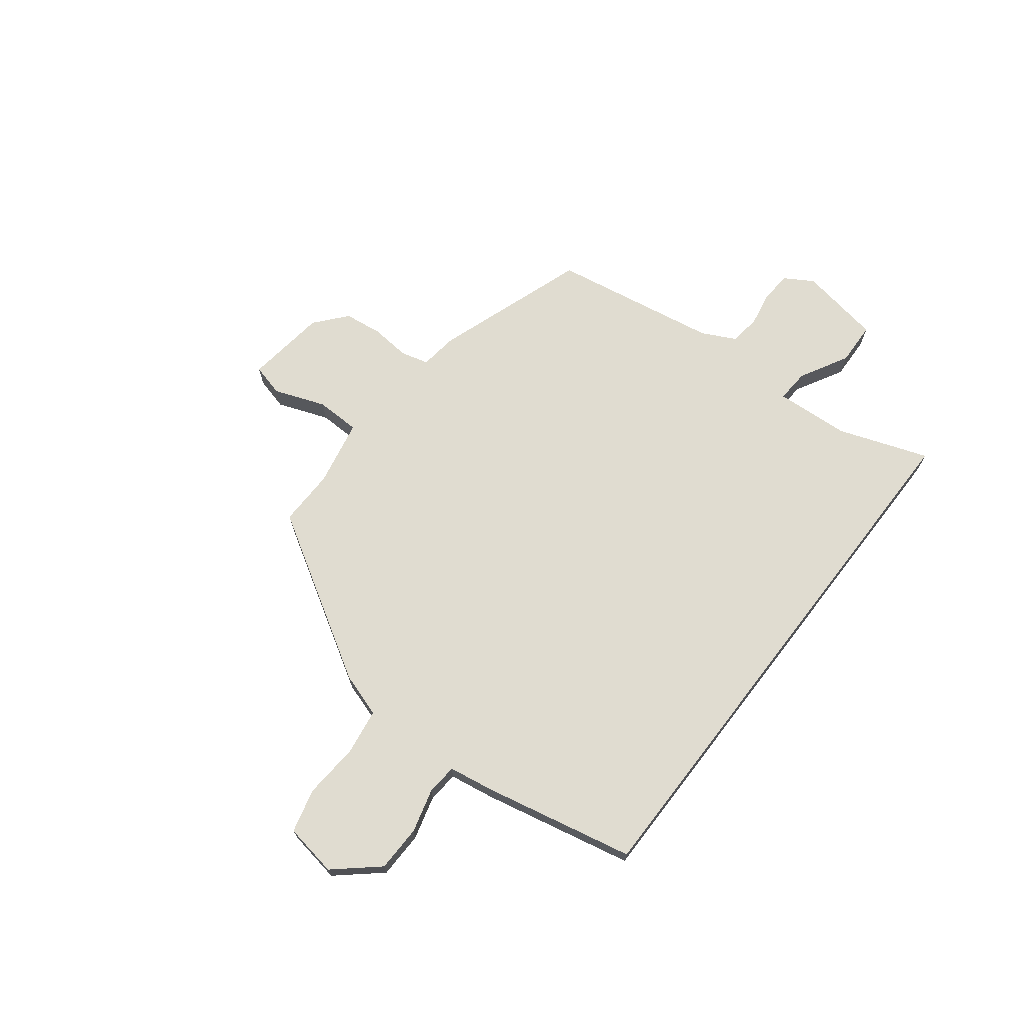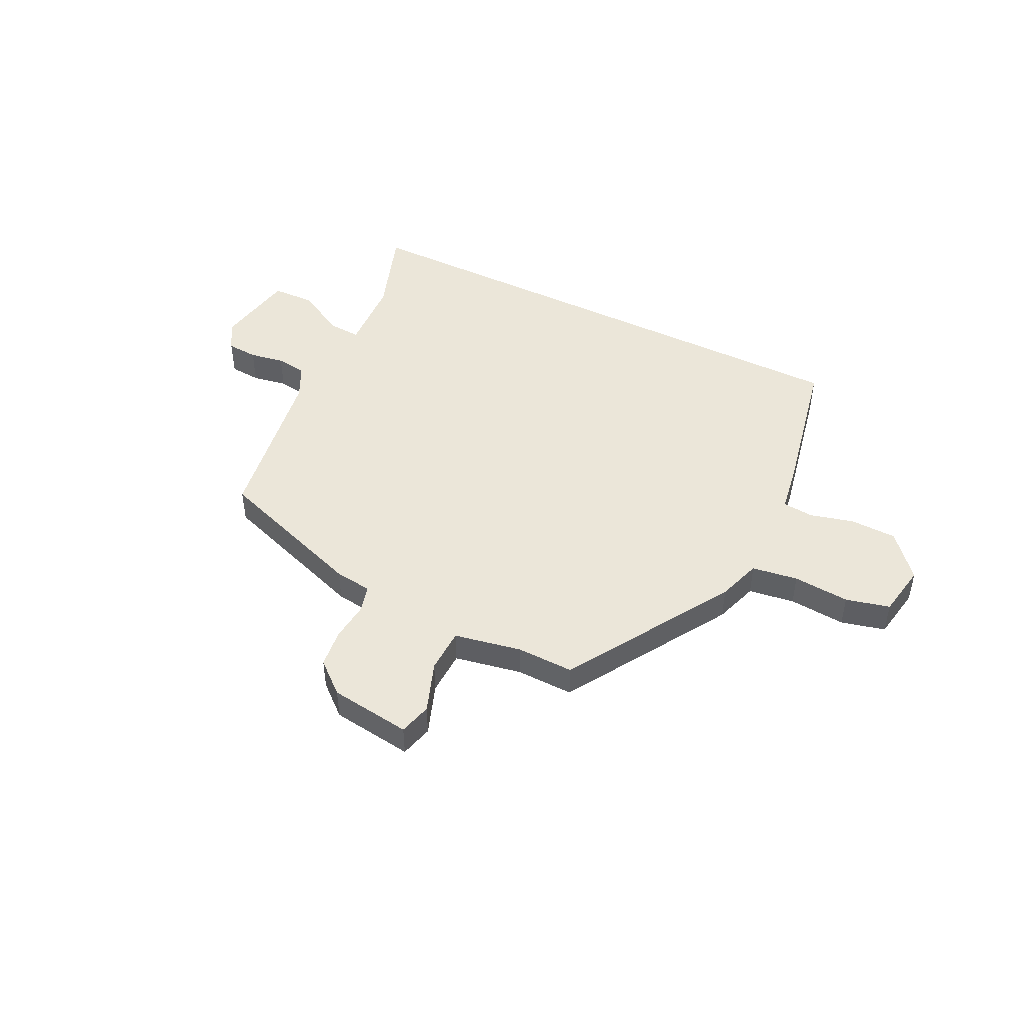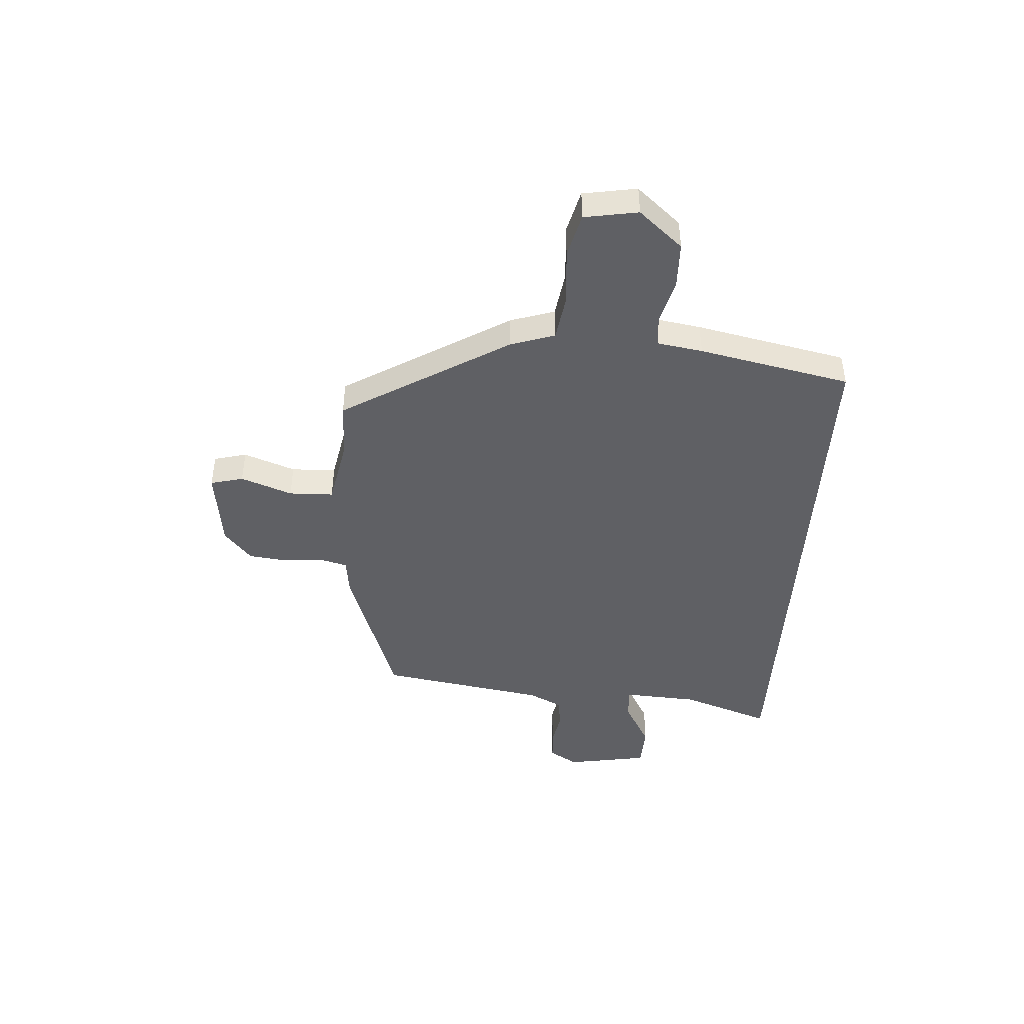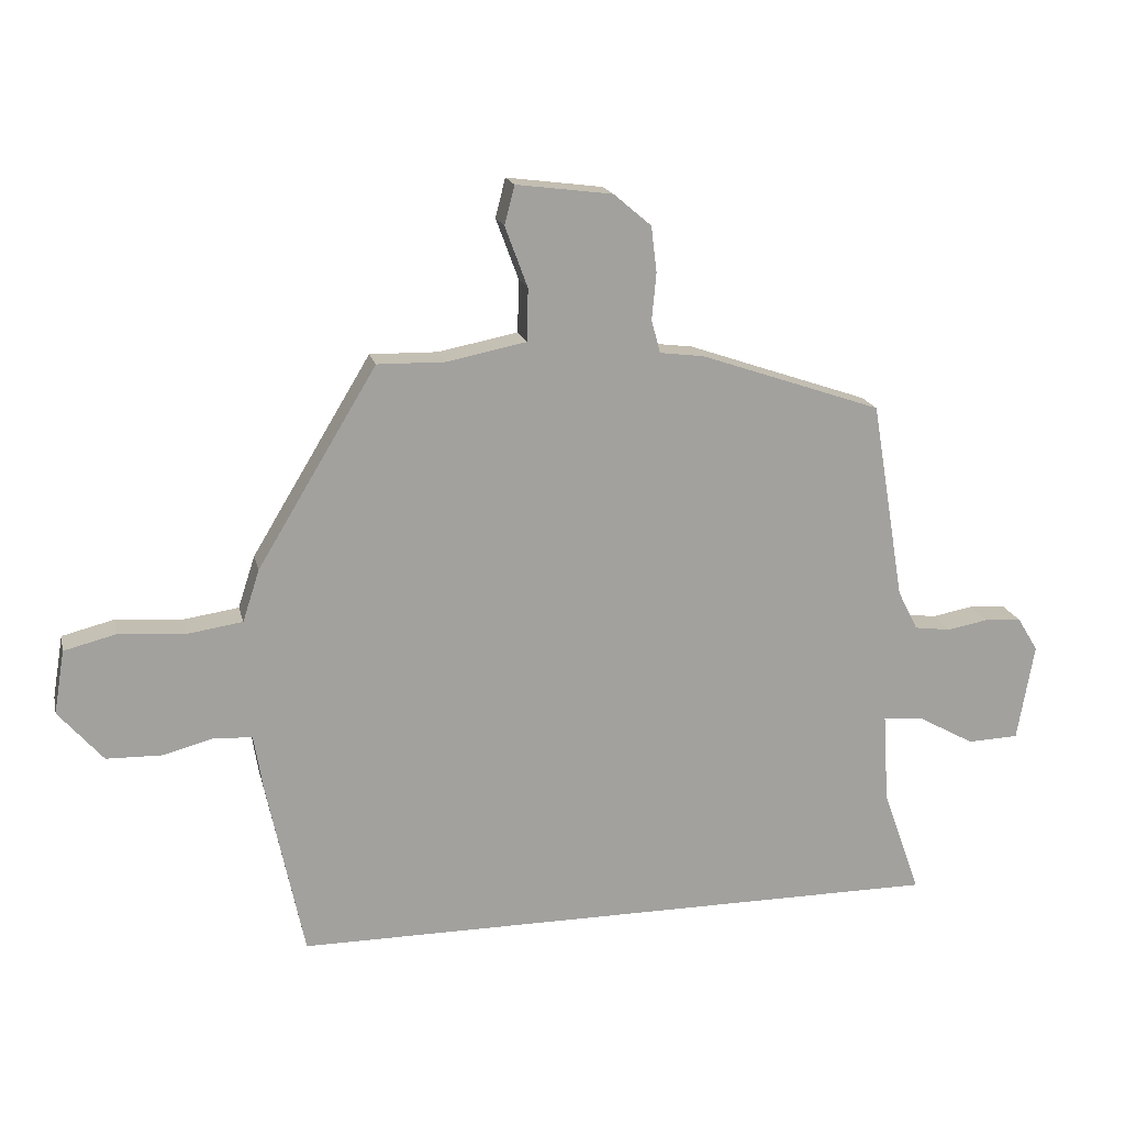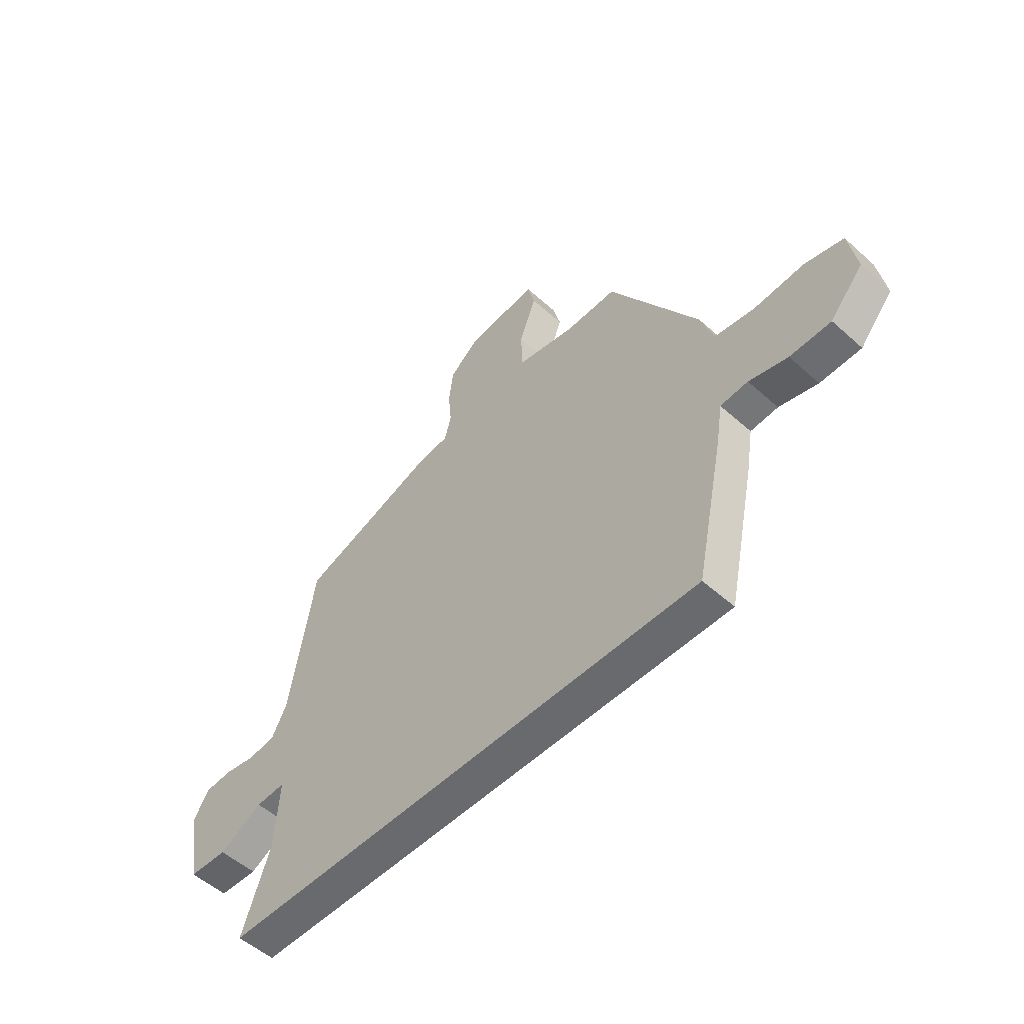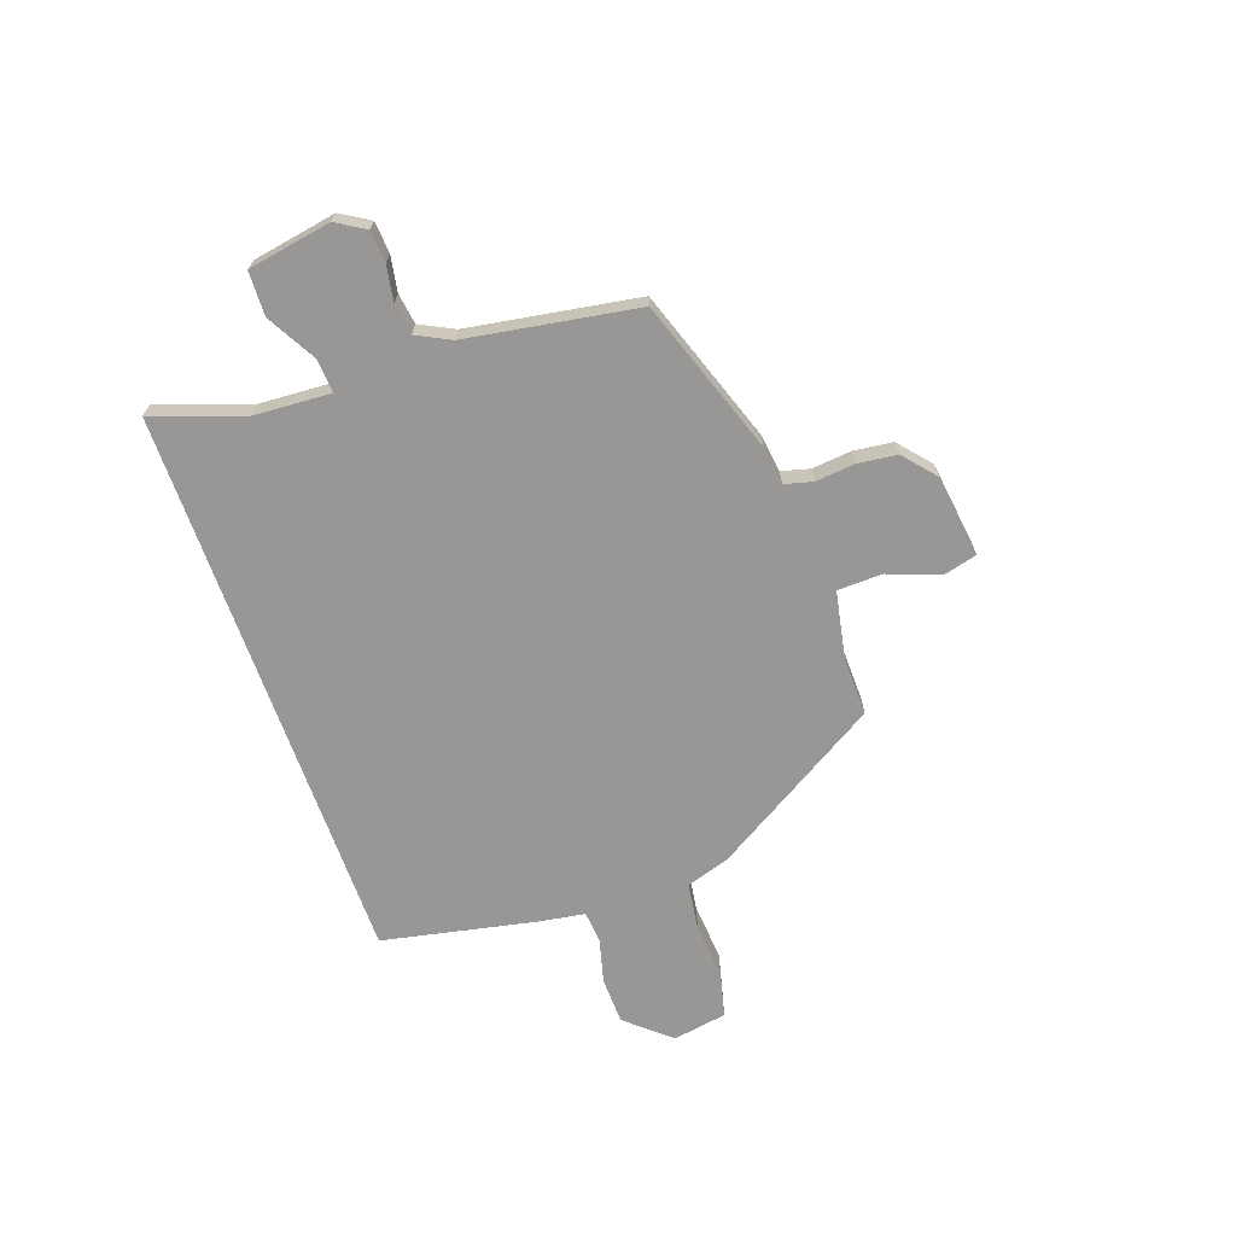
<metadata>
{"format":"obj","ext":"obj","renderer":"f3d","projection":"perspective","resolution":1024,"background":"white","views":[{"elev":69.5,"azim":127.6,"up":"+Y"},{"elev":46.9,"azim":26.6,"up":"+Y"},{"elev":-44.1,"azim":86.4,"up":"+Y"},{"elev":17.8,"azim":167.2,"up":"+Z"},{"elev":-53.0,"azim":46.2,"up":"+Z"},{"elev":-68.2,"azim":-70.4,"up":"+Y"}]}
</metadata>
<code>
v -0.602 0.07 -0.5
v -0.542 0.07 -0.33
v -0.533 0.07 -0.188
v -0.596 0.07 -0.192
v -0.688 0.07 -0.243
v -0.77 0.07 -0.24
v -0.797 0.07 -0.084
v -0.764 0.07 -0.03
v -0.705 0.07 -0.026
v -0.639 0.07 -0.038
v -0.581 0.07 -0.03
v -0.549 0.07 0.033
v -0.496 0.07 0.35
v -0.206 0.07 0.45
v -0.135 0.07 0.459
v -0.121 0.07 0.512
v -0.128 0.07 0.586
v -0.119 0.07 0.659
v -0.059 0.07 0.71
v 0.095 0.07 0.73
v 0.111 0.07 0.668
v 0.075 0.07 0.571
v 0.077 0.07 0.487
v 0.204 0.07 0.462
v 0.312 0.07 0.464
v 0.502 0.07 0.149
v 0.529 0.07 0.066
v 0.616 0.07 0.053
v 0.723 0.07 0.061
v 0.806 0.07 0.04
v 0.823 0.07 -0.061
v 0.752 0.07 -0.143
v 0.664 0.07 -0.145
v 0.581 0.07 -0.123
v 0.522 0.07 -0.128
v 0.508 0.07 -0.214
v 0.448 0.07 -0.5
v -0.602 0 -0.5
v -0.542 0 -0.33
v -0.533 0 -0.188
v -0.596 0 -0.192
v -0.688 0 -0.243
v -0.77 0 -0.24
v -0.797 0 -0.084
v -0.764 0 -0.03
v -0.705 0 -0.026
v -0.639 0 -0.038
v -0.581 0 -0.03
v -0.549 0 0.033
v -0.496 0 0.35
v -0.206 0 0.45
v -0.135 0 0.459
v -0.121 0 0.512
v -0.128 0 0.586
v -0.119 0 0.659
v -0.059 0 0.71
v 0.095 0 0.73
v 0.111 0 0.668
v 0.075 0 0.571
v 0.077 0 0.487
v 0.204 0 0.462
v 0.312 0 0.464
v 0.502 0 0.149
v 0.529 0 0.066
v 0.616 0 0.053
v 0.723 0 0.061
v 0.806 0 0.04
v 0.823 0 -0.061
v 0.752 0 -0.143
v 0.664 0 -0.145
v 0.581 0 -0.123
v 0.522 0 -0.128
v 0.508 0 -0.214
v 0.448 0 -0.5
f 35 36 37 1
f 31 32 33 34
f 31 34 35
f 28 29 30 31
f 27 28 31 35
f 24 25 26 27
f 23 24 27 35
f 19 20 21 22
f 19 22 23
f 16 17 18 19
f 15 16 19 23
f 12 13 14 15
f 11 12 15 23
f 7 8 9 10
f 7 10 11
f 4 5 6 7
f 3 4 7 11
f 23 35 1 2
f 3 11 23
f 2 3 23
f 38 74 73 72
f 71 70 69 68
f 72 71 68
f 68 67 66 65
f 72 68 65 64
f 64 63 62 61
f 72 64 61 60
f 59 58 57 56
f 60 59 56
f 56 55 54 53
f 60 56 53 52
f 52 51 50 49
f 60 52 49 48
f 47 46 45 44
f 48 47 44
f 44 43 42 41
f 48 44 41 40
f 39 38 72 60
f 60 48 40
f 60 40 39
f 1 38 39 2
f 2 39 40 3
f 3 40 41 4
f 4 41 42 5
f 5 42 43 6
f 6 43 44 7
f 7 44 45 8
f 8 45 46 9
f 9 46 47 10
f 10 47 48 11
f 11 48 49 12
f 12 49 50 13
f 13 50 51 14
f 14 51 52 15
f 15 52 53 16
f 16 53 54 17
f 17 54 55 18
f 18 55 56 19
f 19 56 57 20
f 20 57 58 21
f 21 58 59 22
f 22 59 60 23
f 23 60 61 24
f 24 61 62 25
f 25 62 63 26
f 26 63 64 27
f 27 64 65 28
f 28 65 66 29
f 29 66 67 30
f 30 67 68 31
f 31 68 69 32
f 32 69 70 33
f 33 70 71 34
f 34 71 72 35
f 35 72 73 36
f 36 73 74 37
f 37 74 38 1

</code>
